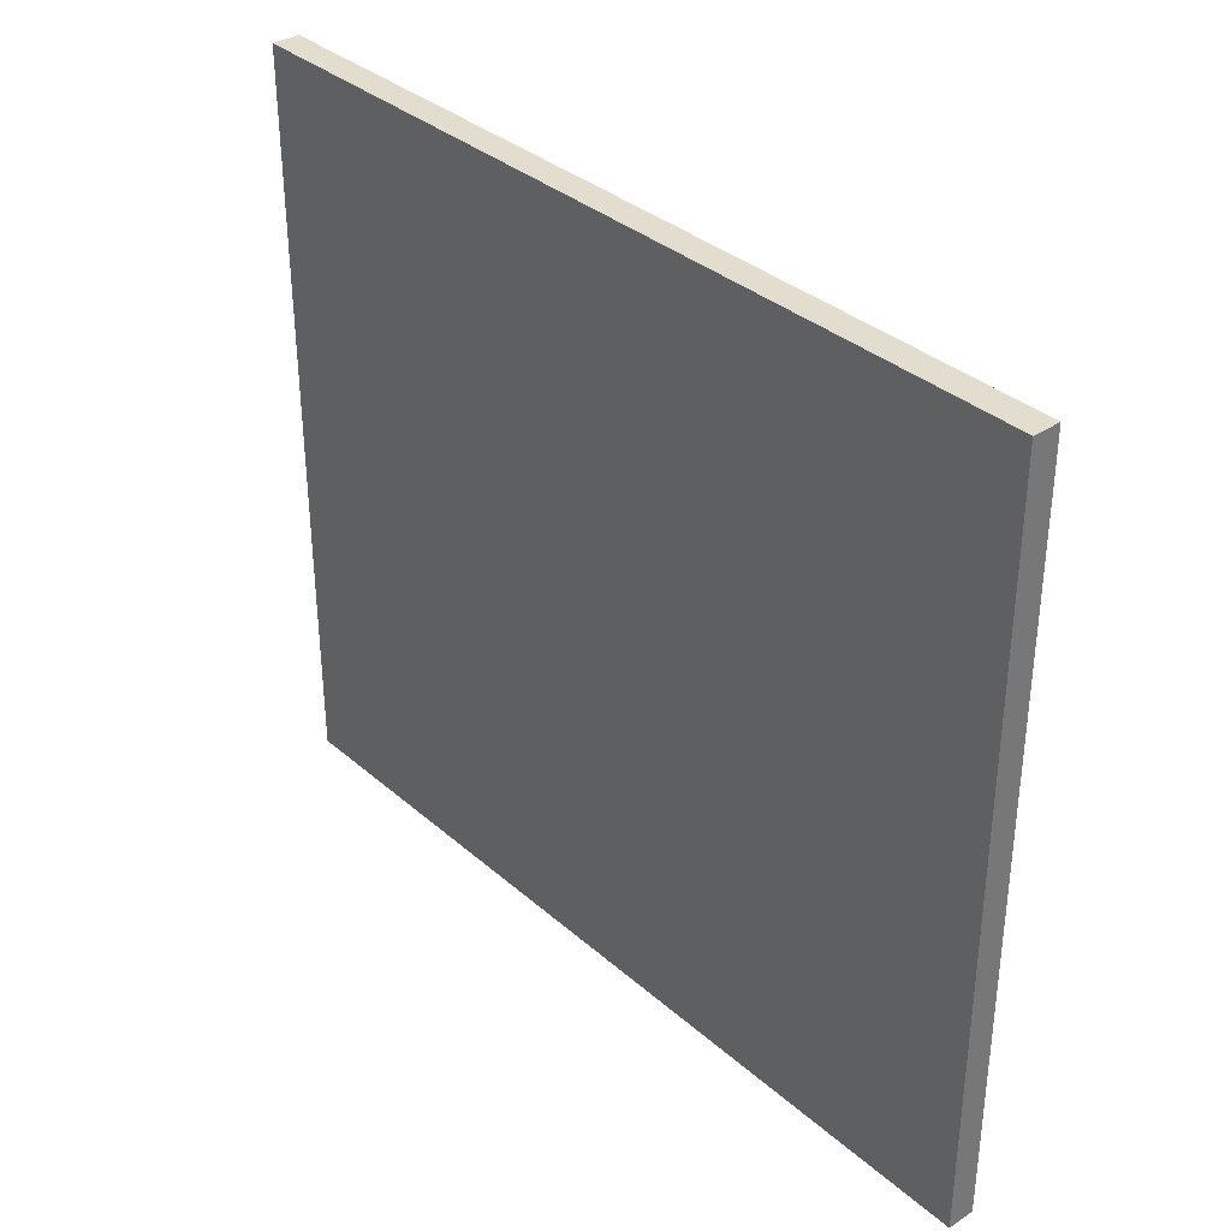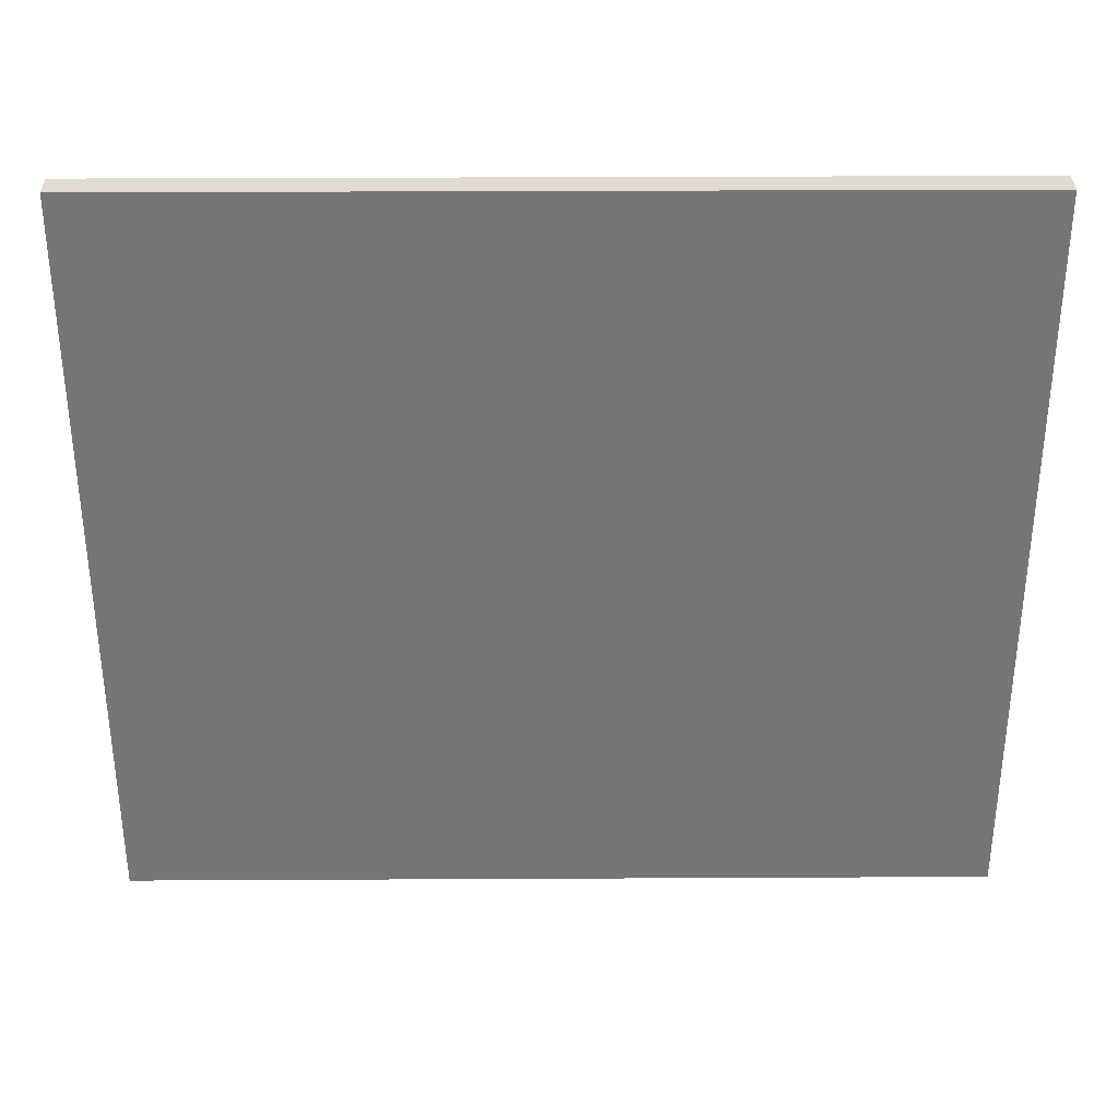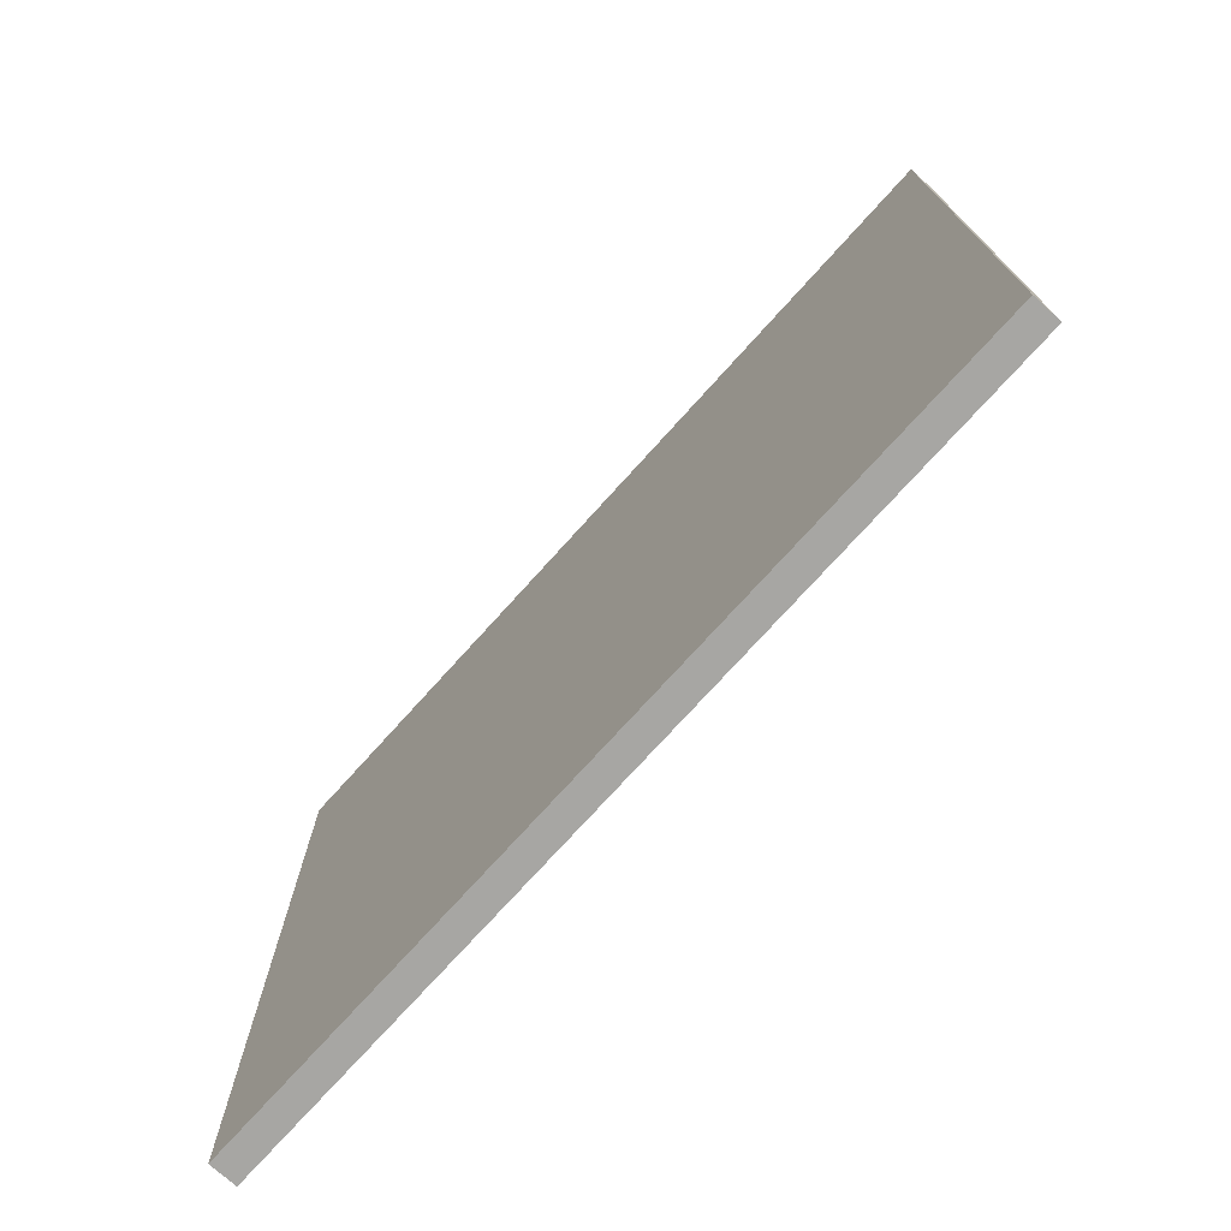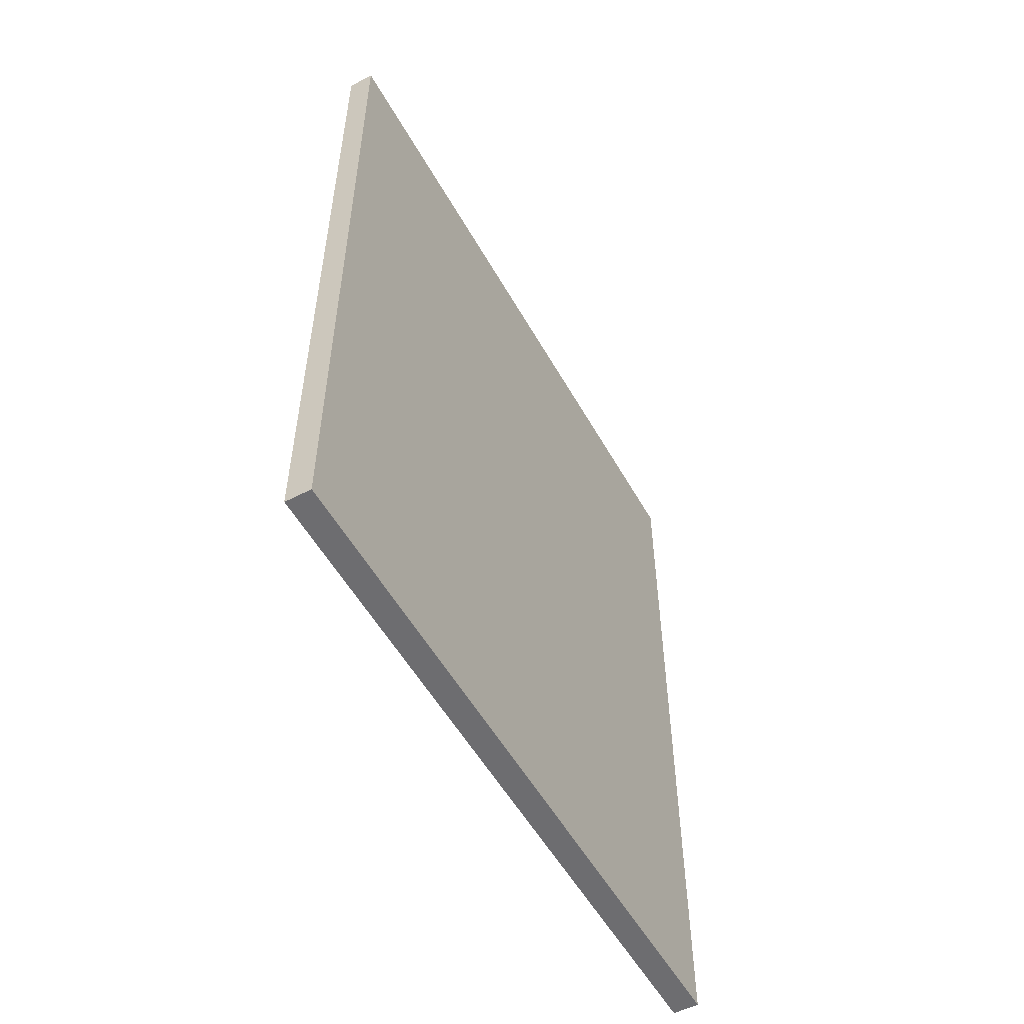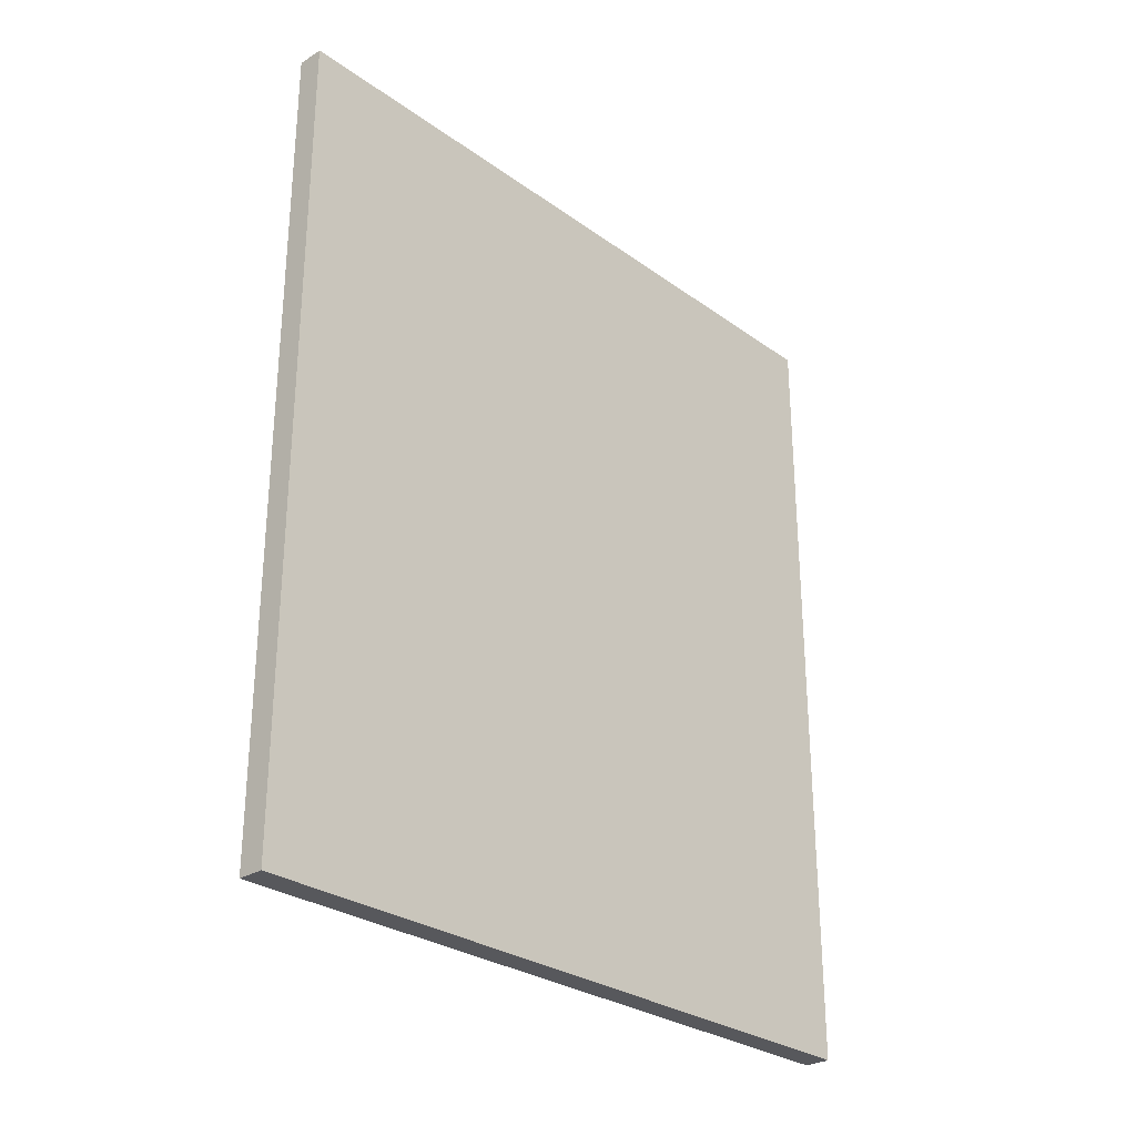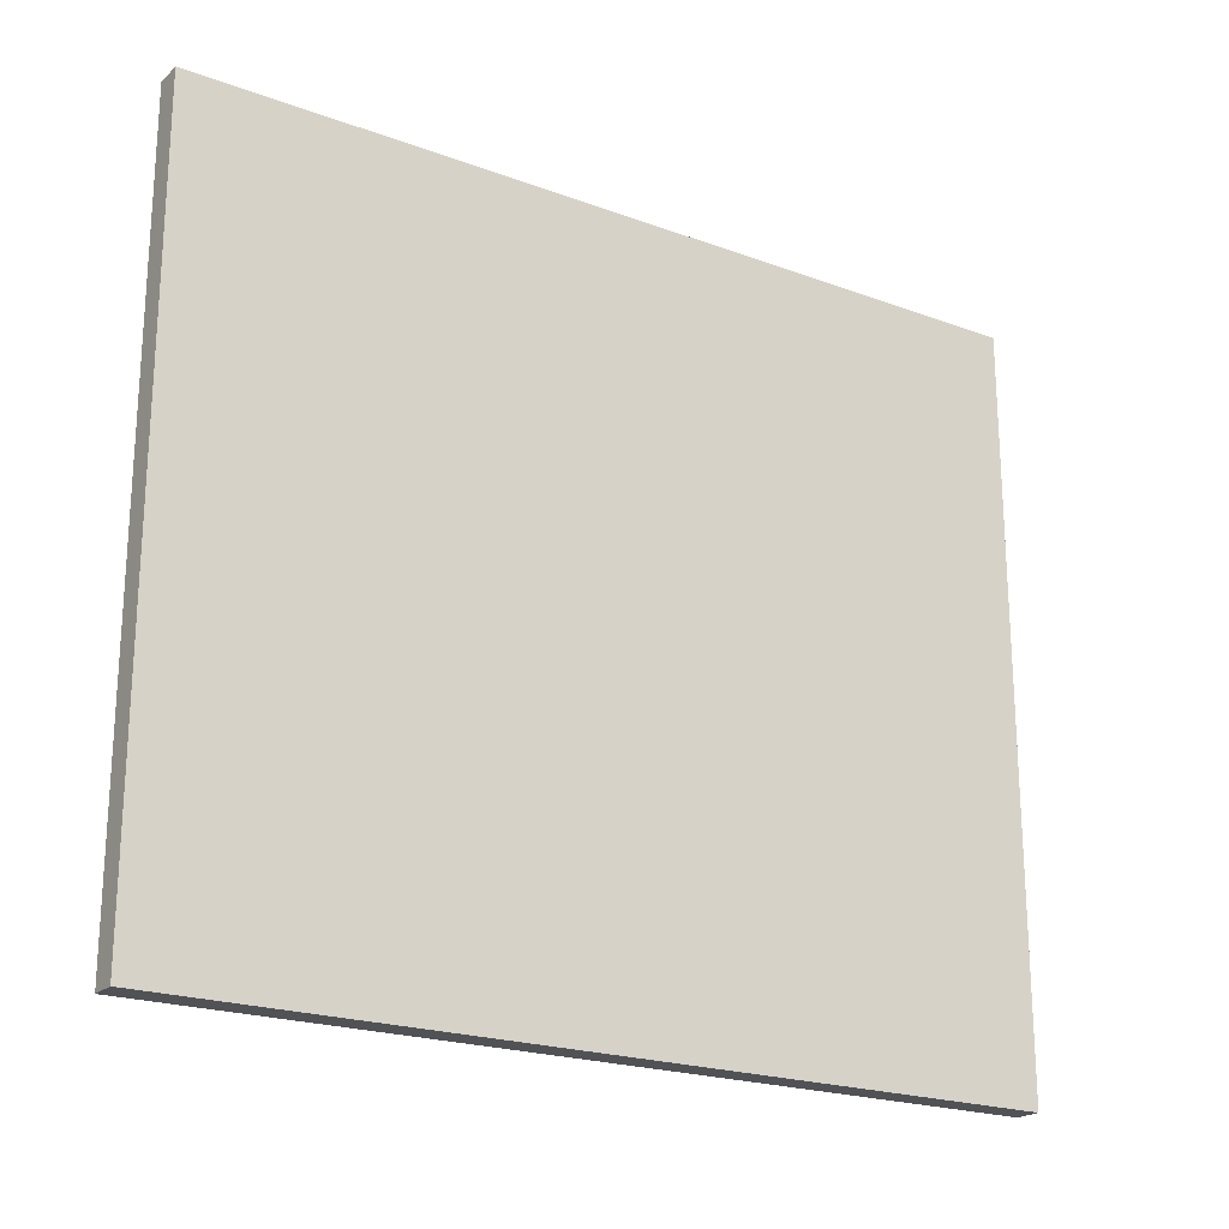
<metadata>
{"format":"obj","ext":"obj","renderer":"f3d","projection":"perspective","resolution":1024,"background":"white","views":[{"elev":34.9,"azim":-41.0,"up":"+Y"},{"elev":33.5,"azim":89.6,"up":"+Y"},{"elev":-74.1,"azim":-42.0,"up":"+Y"},{"elev":-54.1,"azim":28.9,"up":"+Z"},{"elev":-28.5,"azim":-136.9,"up":"+Z"},{"elev":-21.3,"azim":56.7,"up":"+Y"}]}
</metadata>
<code>
o
v 4.7 0.2 4.7
v 4.7 0.2 -4.7
v 4.7 0.5 4.7
v 4.7 0.5 -4.7
v 4.7 8.4 4.7
v 4.7 8.4 -4.7
v 5 0.2 4.7
v 5 0.2 -4.7
v 5 8.4 4.7
v 5 8.4 -4.7
v 4.7 0.2 4.7
v 4.7 0.5 4.7
v 4.7 8.4 4.7
v 4.8 0.2 4.7
v 4.8 0.5 4.7
v 4.8 8.3 4.7
v 4.9 0.2 4.7
v 4.9 8.3 4.7
v 5 0.2 4.7
v 5 8.4 4.7
v 4.7 0.2 -4.7
v 4.7 0.5 -4.7
v 4.7 8.4 -4.7
v 4.8 0.2 -4.7
v 4.8 0.5 -4.7
v 4.8 8.3 -4.7
v 4.9 0.2 -4.7
v 4.9 8.3 -4.7
v 5 0.2 -4.7
v 5 8.4 -4.7
v 4.7 0.2 4.7
v 4.8 0.2 4.7
v 4.9 0.2 4.7
v 5 0.2 4.7
v 4.8 0.2 4.2
v 4.9 0.2 4.2
v 4.8 0.2 3.9
v 4.9 0.2 3.9
v 4.8 0.2 1.6
v 4.9 0.2 1.6
v 4.8 0.2 1
v 4.9 0.2 1
v 4.7 0.2 -4.7
v 4.8 0.2 -4.7
v 4.9 0.2 -4.7
v 5 0.2 -4.7
v 4.7 8.4 4.7
v 5 8.4 4.7
v 4.7 8.4 -4.7
v 5 8.4 -4.7
f 3 2 1
f 4 2 3
f 5 4 3
f 6 4 5
f 7 8 9
f 9 8 10
f 14 12 11
f 15 13 12
f 15 12 14
f 16 13 15
f 17 15 14
f 17 16 15
f 18 13 16
f 18 16 17
f 19 18 17
f 20 13 18
f 20 18 19
f 21 22 24
f 22 23 25
f 24 22 25
f 25 23 26
f 24 25 27
f 25 26 27
f 26 23 28
f 27 26 28
f 27 28 29
f 28 23 30
f 29 28 30
f 35 32 31
f 35 33 32
f 36 34 33
f 36 33 35
f 37 35 31
f 37 36 35
f 38 34 36
f 38 36 37
f 39 37 31
f 39 38 37
f 40 34 38
f 40 38 39
f 41 39 31
f 41 40 39
f 42 34 40
f 42 40 41
f 43 41 31
f 44 42 41
f 44 41 43
f 45 34 42
f 45 42 44
f 46 34 45
f 47 48 49
f 49 48 50

</code>
